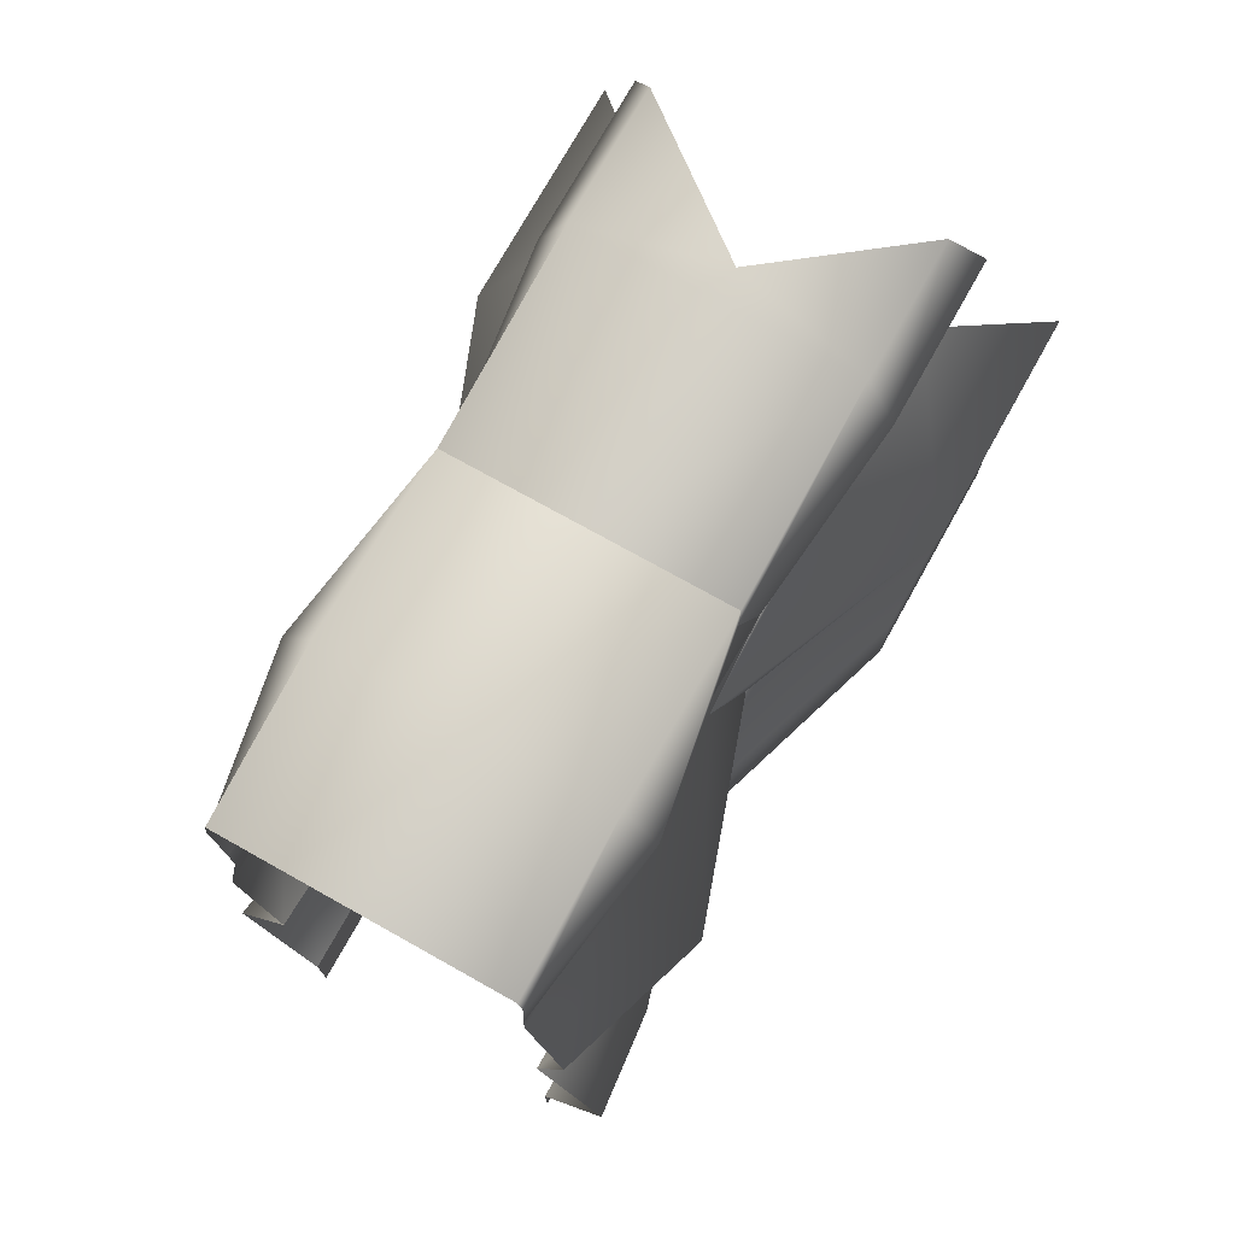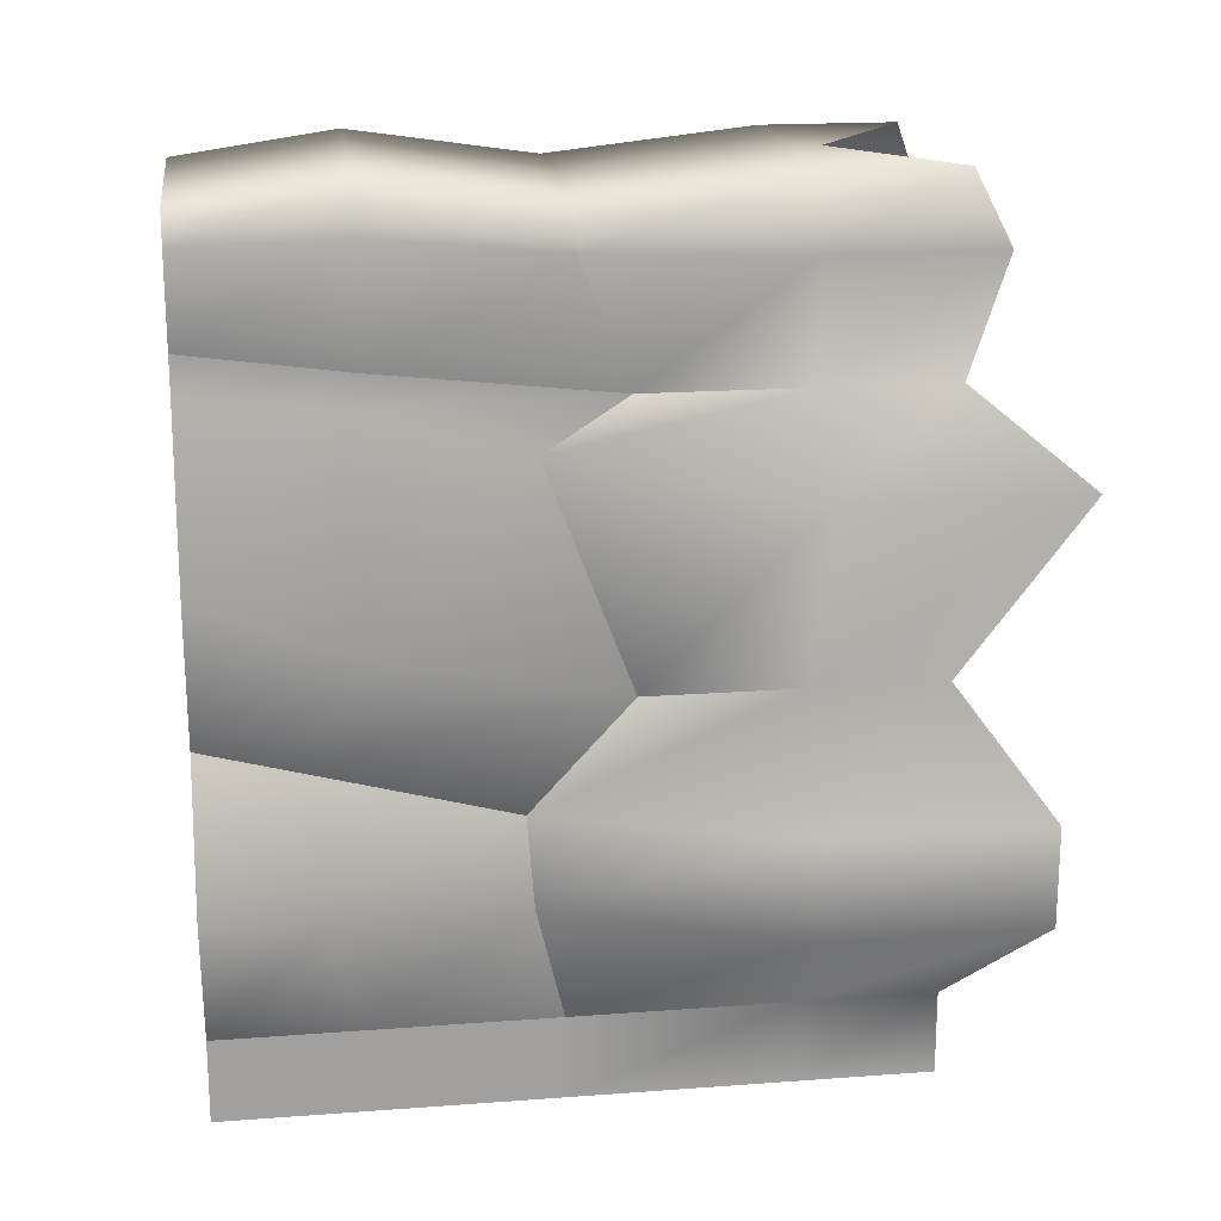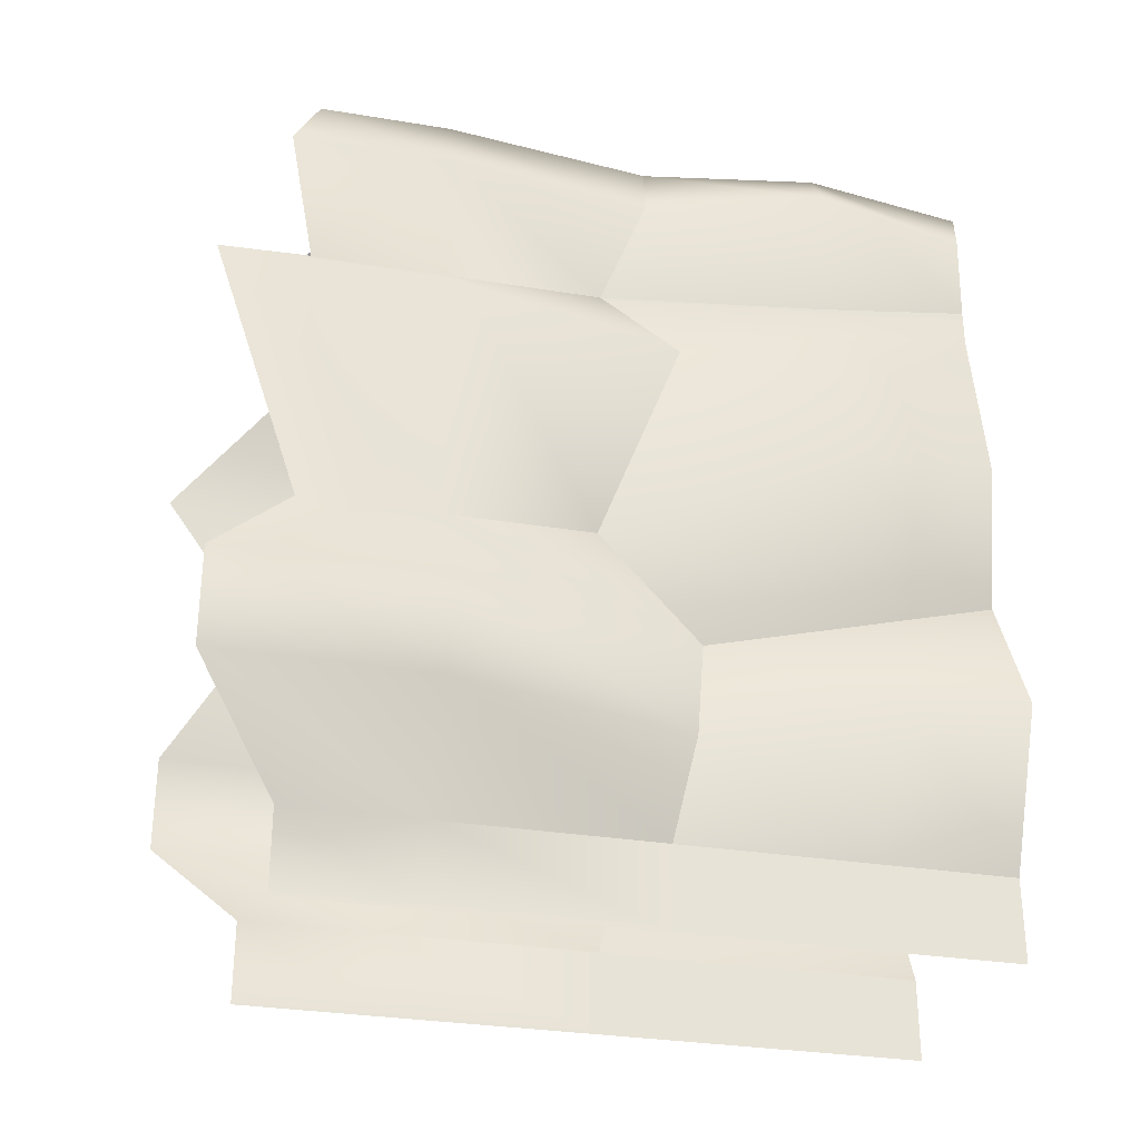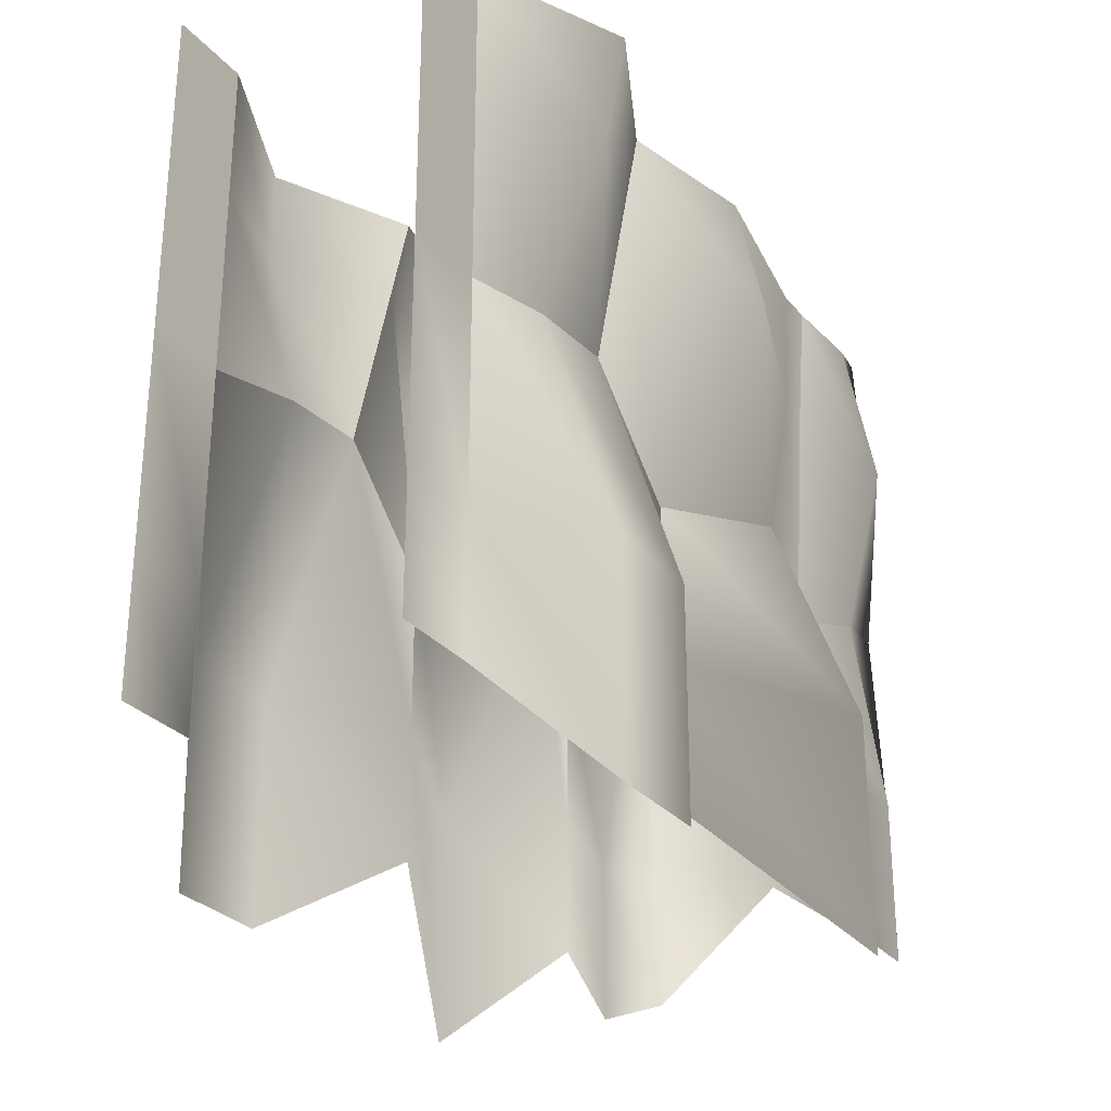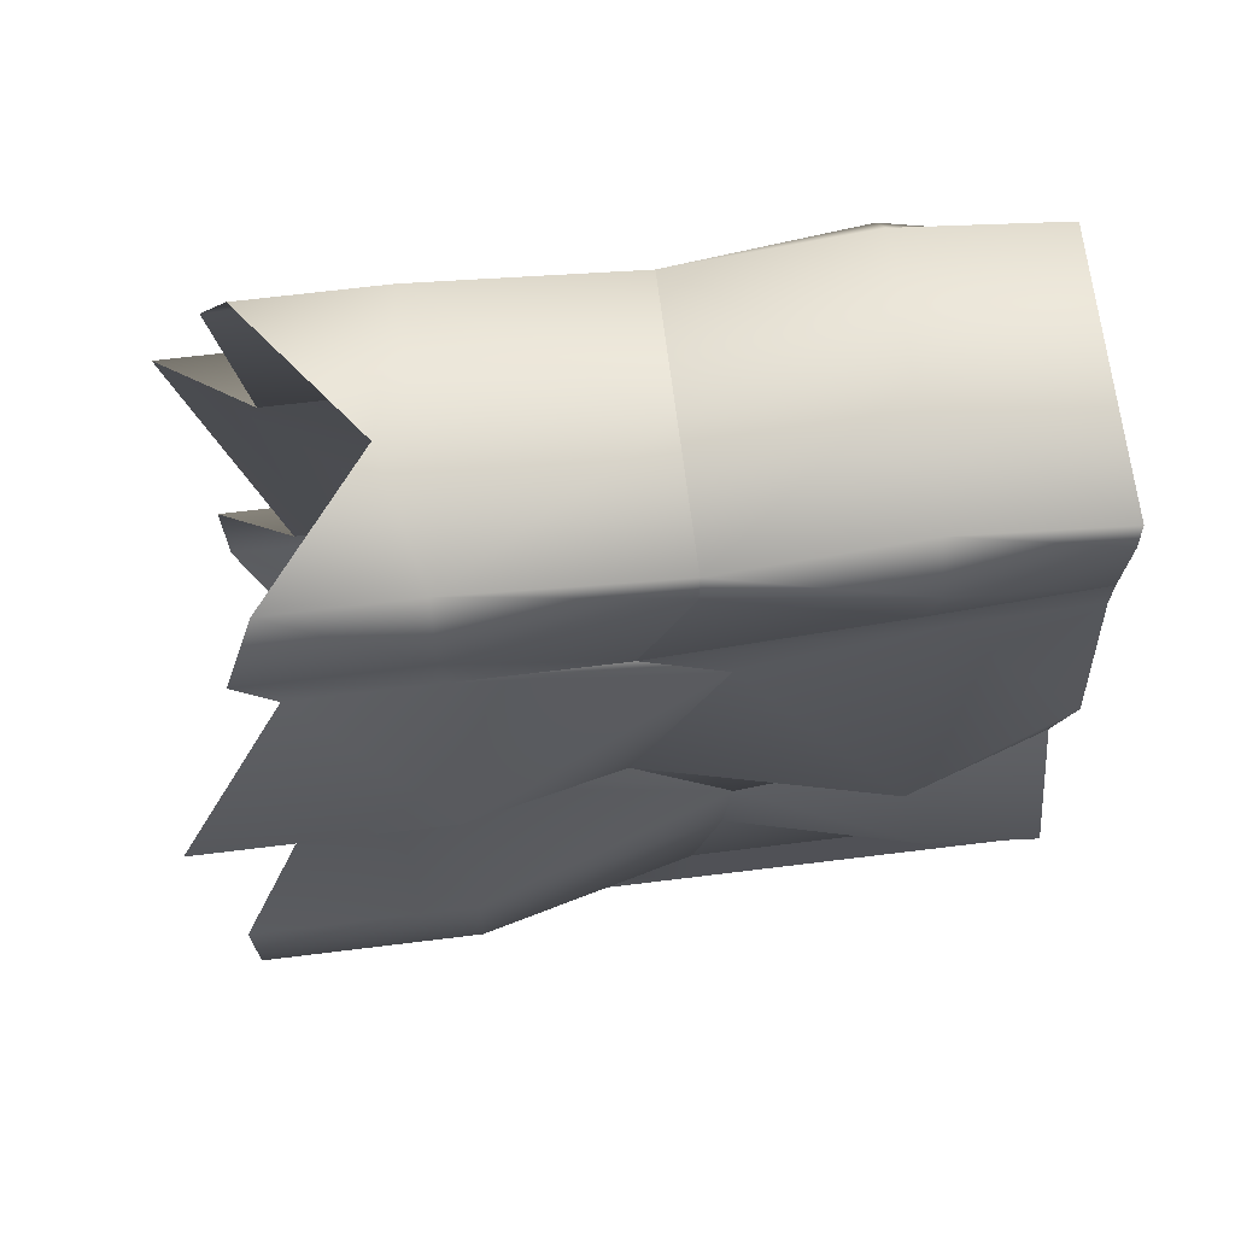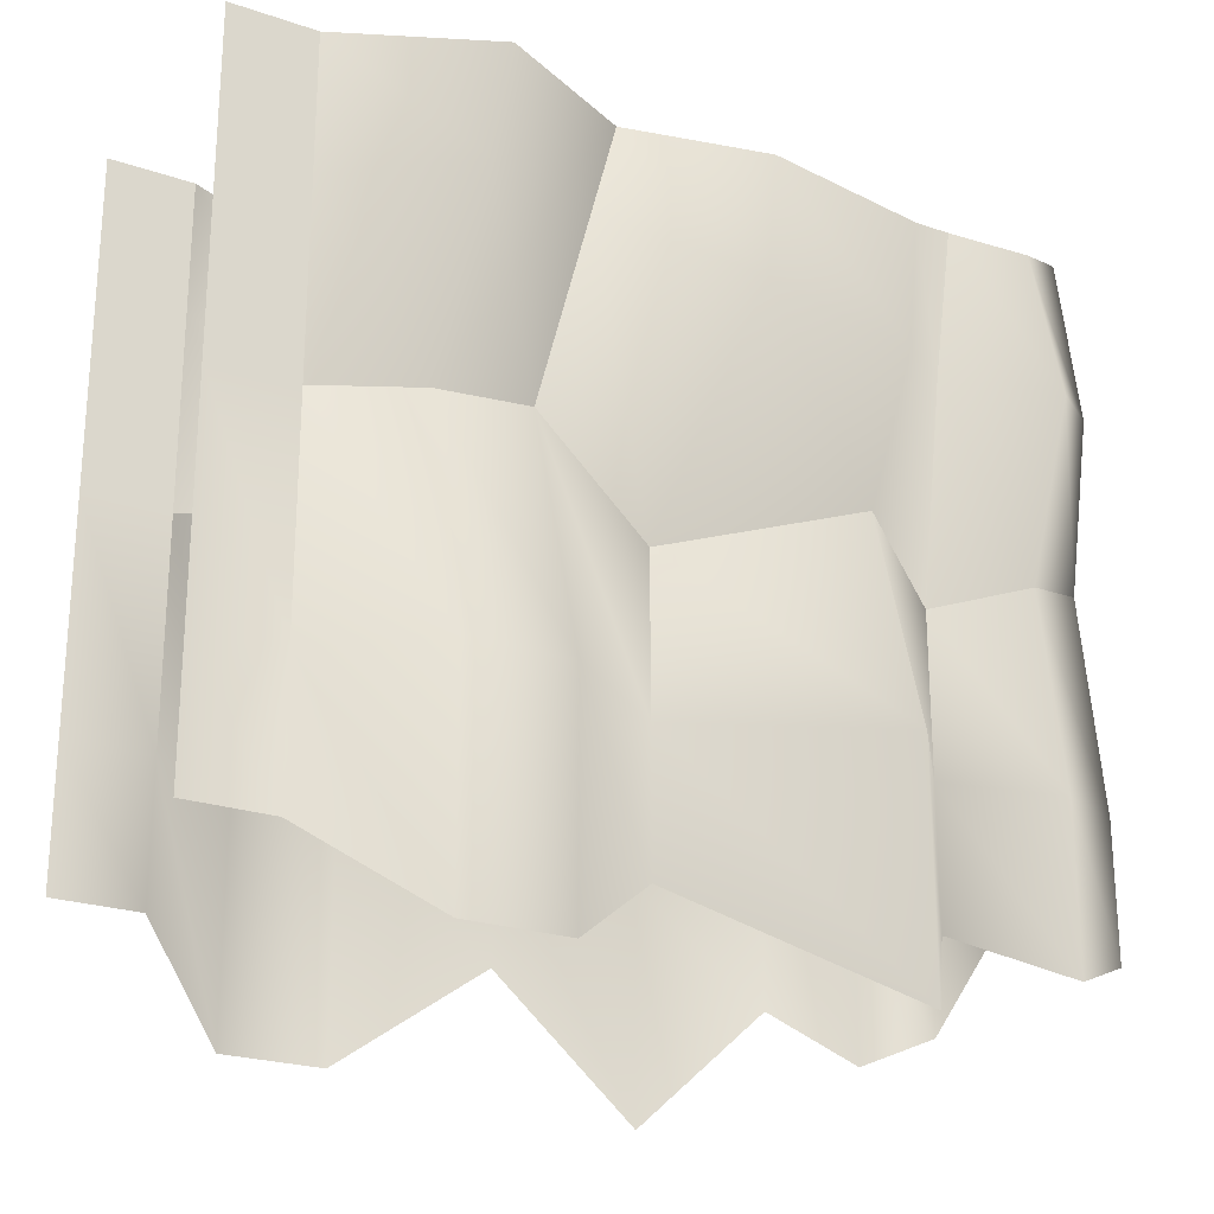
<metadata>
{"format":"obj","ext":"obj","renderer":"f3d","projection":"perspective","resolution":1024,"background":"white","views":[{"elev":74.6,"azim":29.2,"up":"+Y"},{"elev":18.6,"azim":81.9,"up":"+Y"},{"elev":-30.4,"azim":-103.5,"up":"+Y"},{"elev":-28.7,"azim":31.6,"up":"+Z"},{"elev":68.5,"azim":-97.0,"up":"+Y"},{"elev":-23.6,"azim":60.1,"up":"+Z"}]}
</metadata>
<code>
o Fence12_linked_Cube.015
v -0.1221 0 0
v -0.1221 0.7847 0
v -0.1221 0 0.2006
v -0.1221 0.7643 0.1876
v -0.1221 0.6133 0
v -0.1221 0.6133 0.1441
v -0.1221 0.5654 0.2186
v -0.2104 0.5425 0
v -0.1221 0.3609 0.1399
v -0.1221 0.3609 0
v -0.1221 0.2621 0.2317
v -0.1978 0.2588 0
v -0.1221 0.07612 0.2006
v -0.1221 0.1773 0.2252
v -0.1221 0.07612 0
v -0.1978 0.1675 0
v -0.1221 0.7888 0.3557
v -0.1221 0 0.3622
v -0.1221 0.637 0.3581
v -0.1221 0.6112 0.3769
v -0.1944 0.4254 0.3539
v -0.1221 0.3103 0.4145
v -0.1717 0.1973 0.3993
v -0.1221 0.07612 0.3751
v -0.1486 0.724 0
v -0.1221 0.724 0.1876
v -0.151 0.7467 0.3563
v -0.1221 0 0.5
v -0.1221 0.3328 0.5
v -0.1508 0.4644 0.5
v -0.1825 0.2089 0.5
v -0.1221 0.07612 0.5
v -0.1221 0.7677 0.5
v -0.126 0.7377 0.5
v -0.1221 0.6229 0.5
v -0.1221 0.6565 0.5
v -0.1221 0 0.5
v -0.1221 0 -0.1221
v -0.1221 0.7847 -0.1221
v -0.1221 0.6133 -0.1221
v -0.2104 0.5425 -0.2104
v -0.1221 0.3609 -0.1221
v -0.1978 0.2588 -0.1978
v -0.1221 0.07612 -0.1221
v -0.1978 0.1675 -0.1978
v -0.1486 0.724 -0.1486
v 0.1221 0 0
v 0.1221 0.7847 0
v 0.1221 0 0.2006
v 0.1221 0.7643 0.1876
v 0.1221 0.6133 0
v 0.1221 0.6133 0.1441
v 0.1221 0.5654 0.2186
v 0.2104 0.5425 0
v 0.1221 0.3609 0.1399
v 0.1221 0.3609 0
v 0.1221 0.2621 0.2317
v 0.1978 0.2588 0
v 0.1221 0.07612 0.2006
v 0.1221 0.1773 0.2252
v 0.1221 0.07612 0
v 0.1978 0.1675 0
v 0 0.7847 0
v -0 0.7643 0.1876
v 0.1221 0.7888 0.3557
v 0.1221 0 0.3622
v 0.1221 0.637 0.3581
v 0.1221 0.6112 0.3769
v 0.1944 0.4254 0.3539
v 0.1221 0.3103 0.4145
v 0.1717 0.1973 0.3993
v 0.1221 0.07612 0.3751
v -0 0.7888 0.3557
v 0.1486 0.724 0
v 0.1221 0.724 0.1876
v 0.151 0.7467 0.3563
v 0.1221 0 0.5
v 0.1221 0.3328 0.5
v 0.1508 0.4644 0.5
v 0.1825 0.2089 0.5
v 0.1221 0.07612 0.5
v -0 0.7677 0.5
v 0.1221 0.7677 0.5
v 0.126 0.7377 0.5
v 0.1221 0.6229 0.5
v 0.1221 0.6565 0.5
v 0.1221 0 0.5
v 0.1221 0 -0.1221
v 0.1221 0.7847 -0.1221
v 0.1221 0.6133 -0.1221
v 0.2104 0.5425 -0.2104
v 0.1221 0.3609 -0.1221
v 0.1978 0.2588 -0.1978
v 0.1221 0.07612 -0.1221
v 0.1978 0.1675 -0.1978
v 0 0.7847 -0.02867
v 0.1486 0.724 -0.1486
f 26 4 2 25
f 64 63 2 4
f 73 64 4 17
f 27 17 4 26
f 20 19 6 7
f 7 6 5 8
f 9 7 8 10
f 21 20 7 9
f 22 21 9 11
f 11 9 10 12
f 13 14 16 15
f 14 11 12 16
f 23 22 11 14
f 18 24 13 3
f 3 13 15 1
f 24 23 14 13
f 19 27 26 6
f 6 26 25 5
f 31 29 22 23
f 30 35 20 21
f 35 36 19 20
f 36 34 27 19
f 28 32 24 18 37
f 29 30 21 22
f 33 82 73 17
f 34 33 17 27
f 32 31 23 24
f 5 25 46 40
f 12 10 42 43
f 2 63 96 39
f 16 12 43 45
f 15 16 45 44
f 25 2 39 46
f 8 5 40 41
f 10 8 41 42
f 1 15 44 38
f 75 74 48 50
f 64 50 48 63
f 73 65 50 64
f 76 75 50 65
f 68 53 52 67
f 53 54 51 52
f 55 56 54 53
f 69 55 53 68
f 70 57 55 69
f 57 58 56 55
f 59 61 62 60
f 60 62 58 57
f 71 60 57 70
f 66 49 59 72
f 49 47 61 59
f 72 59 60 71
f 67 52 75 76
f 52 51 74 75
f 80 71 70 78
f 79 69 68 85
f 85 68 67 86
f 86 67 76 84
f 77 87 66 72 81
f 78 70 69 79
f 83 65 73 82
f 84 76 65 83
f 81 72 71 80
f 51 90 97 74
f 58 93 92 56
f 48 89 96 63
f 62 95 93 58
f 61 94 95 62
f 74 97 89 48
f 54 91 90 51
f 56 92 91 54
f 47 88 94 61

</code>
